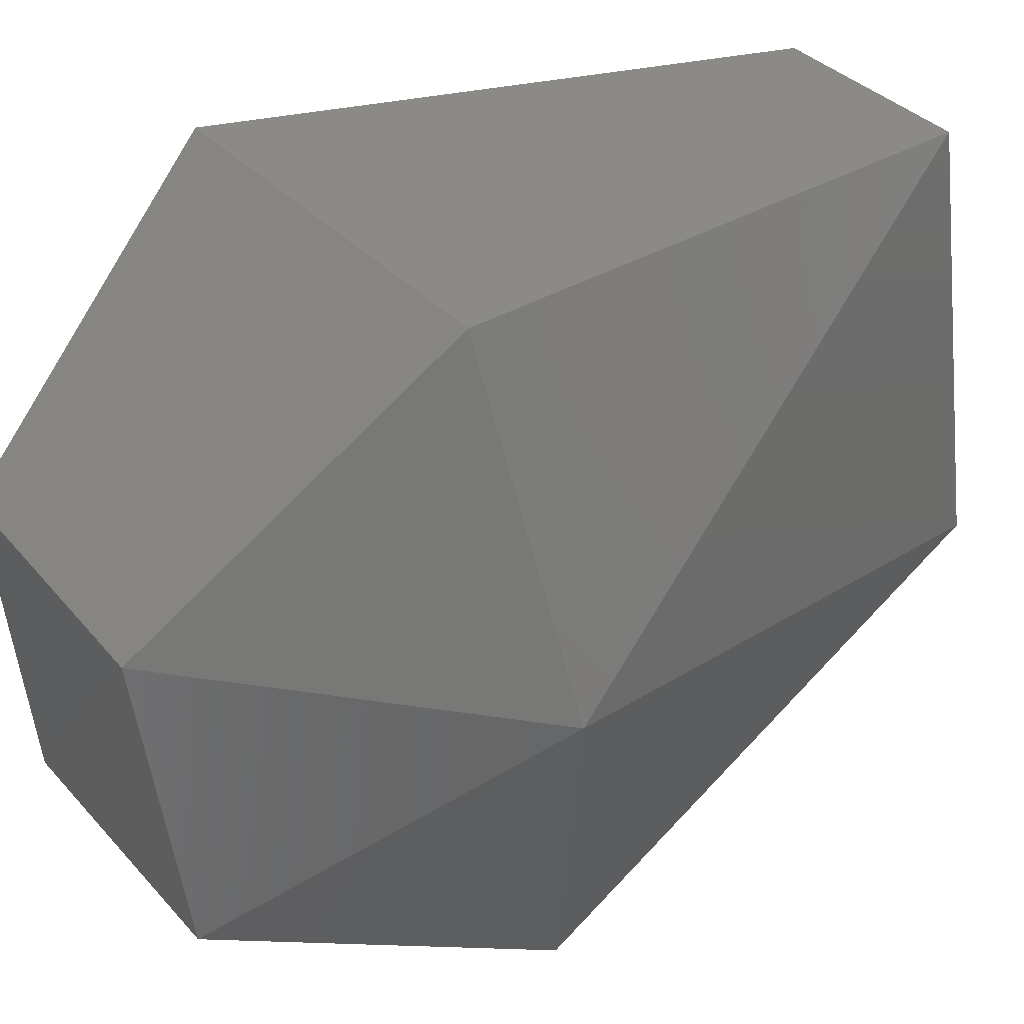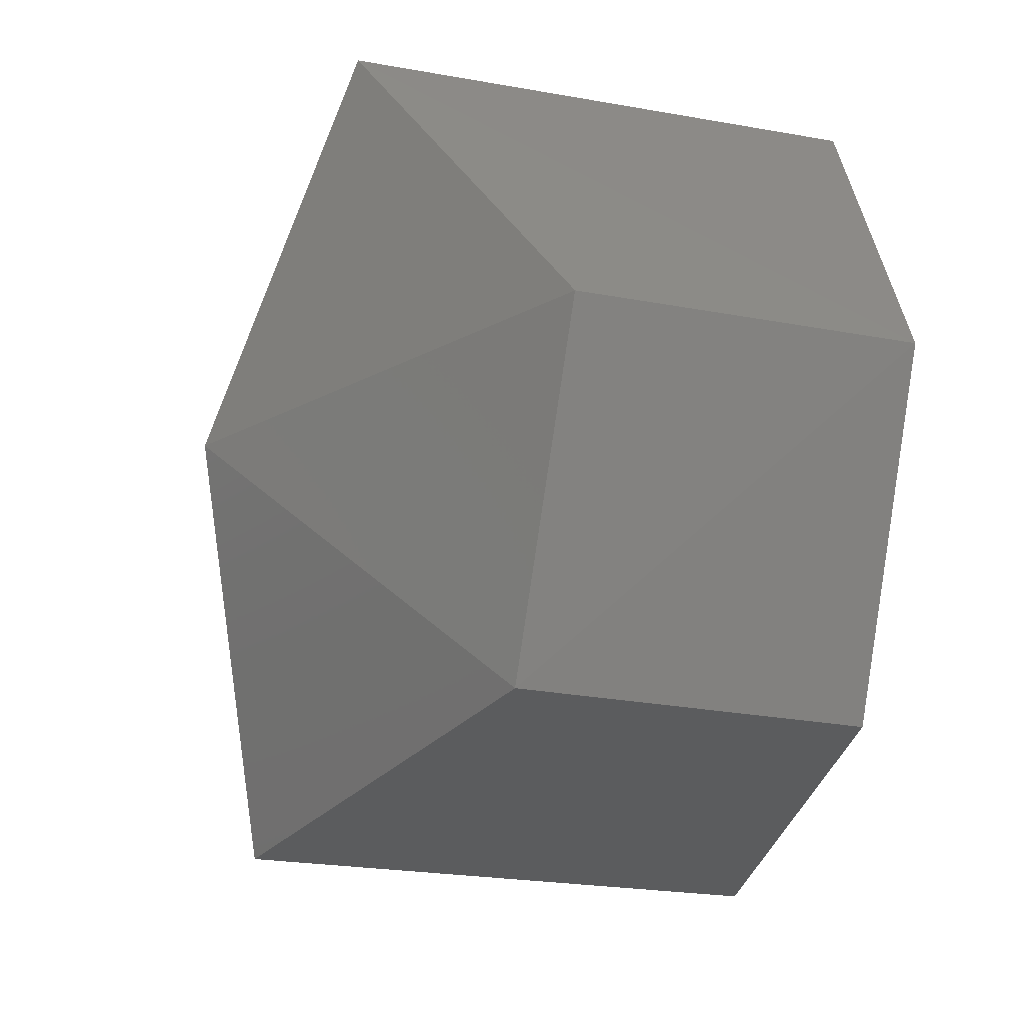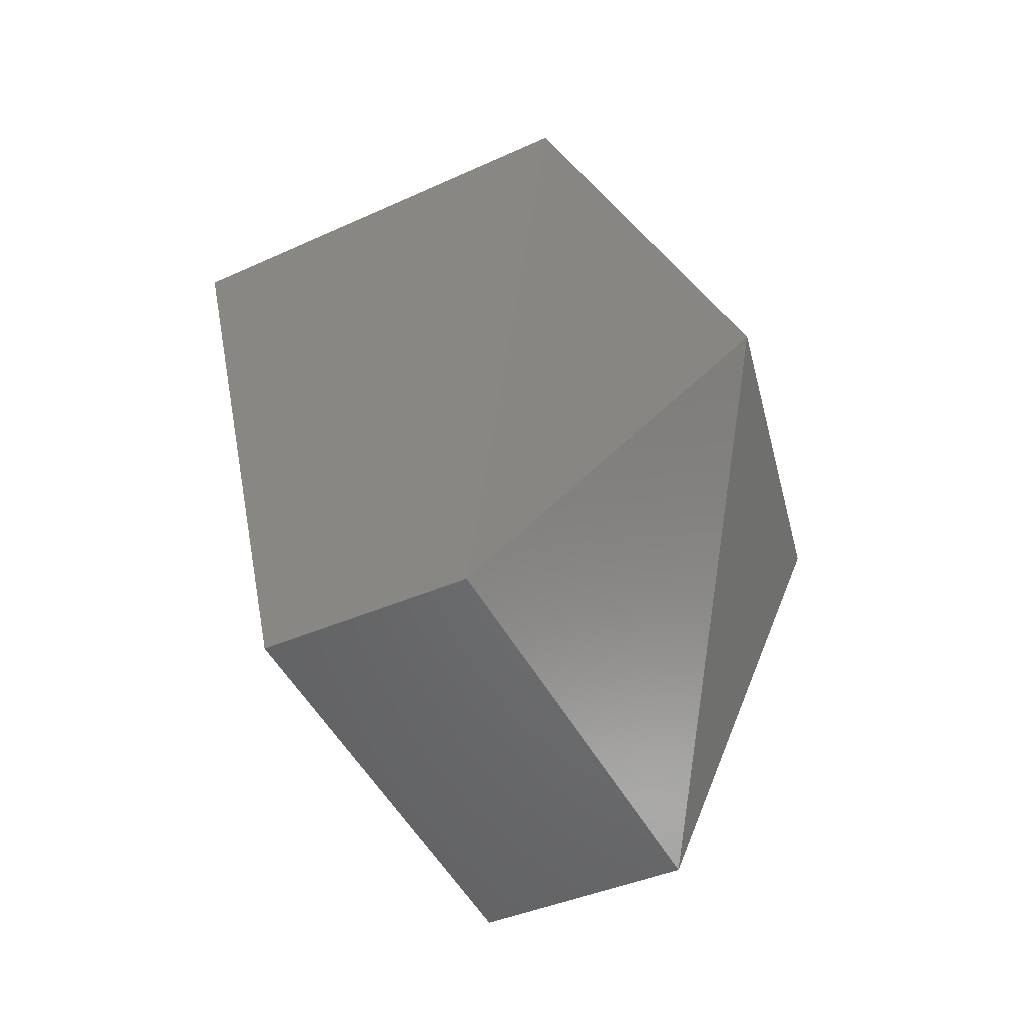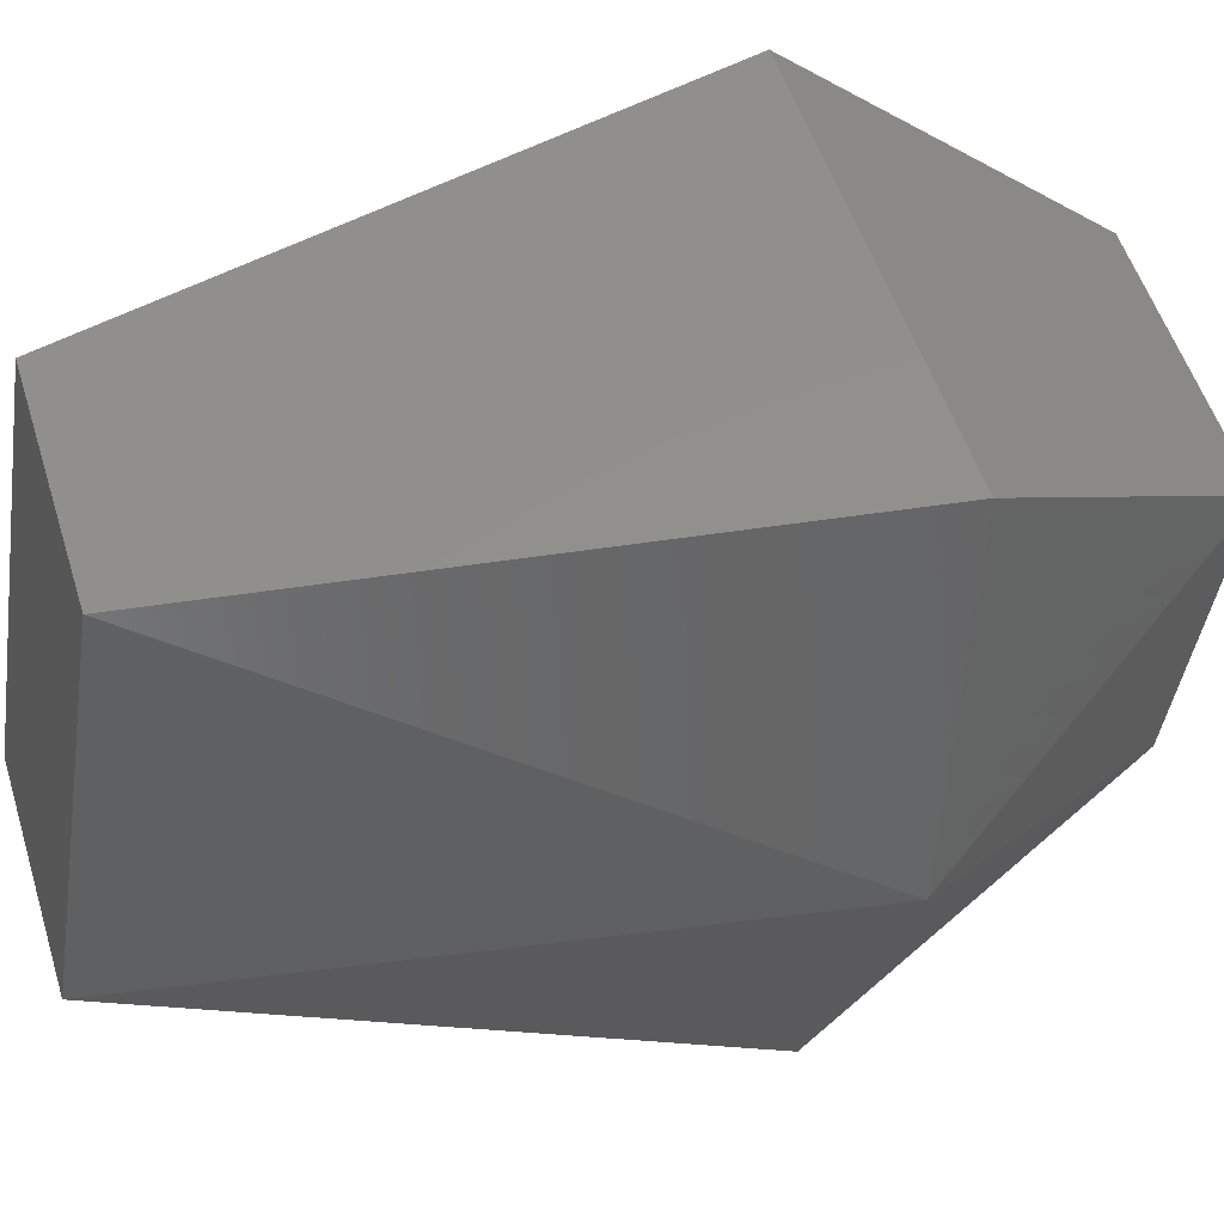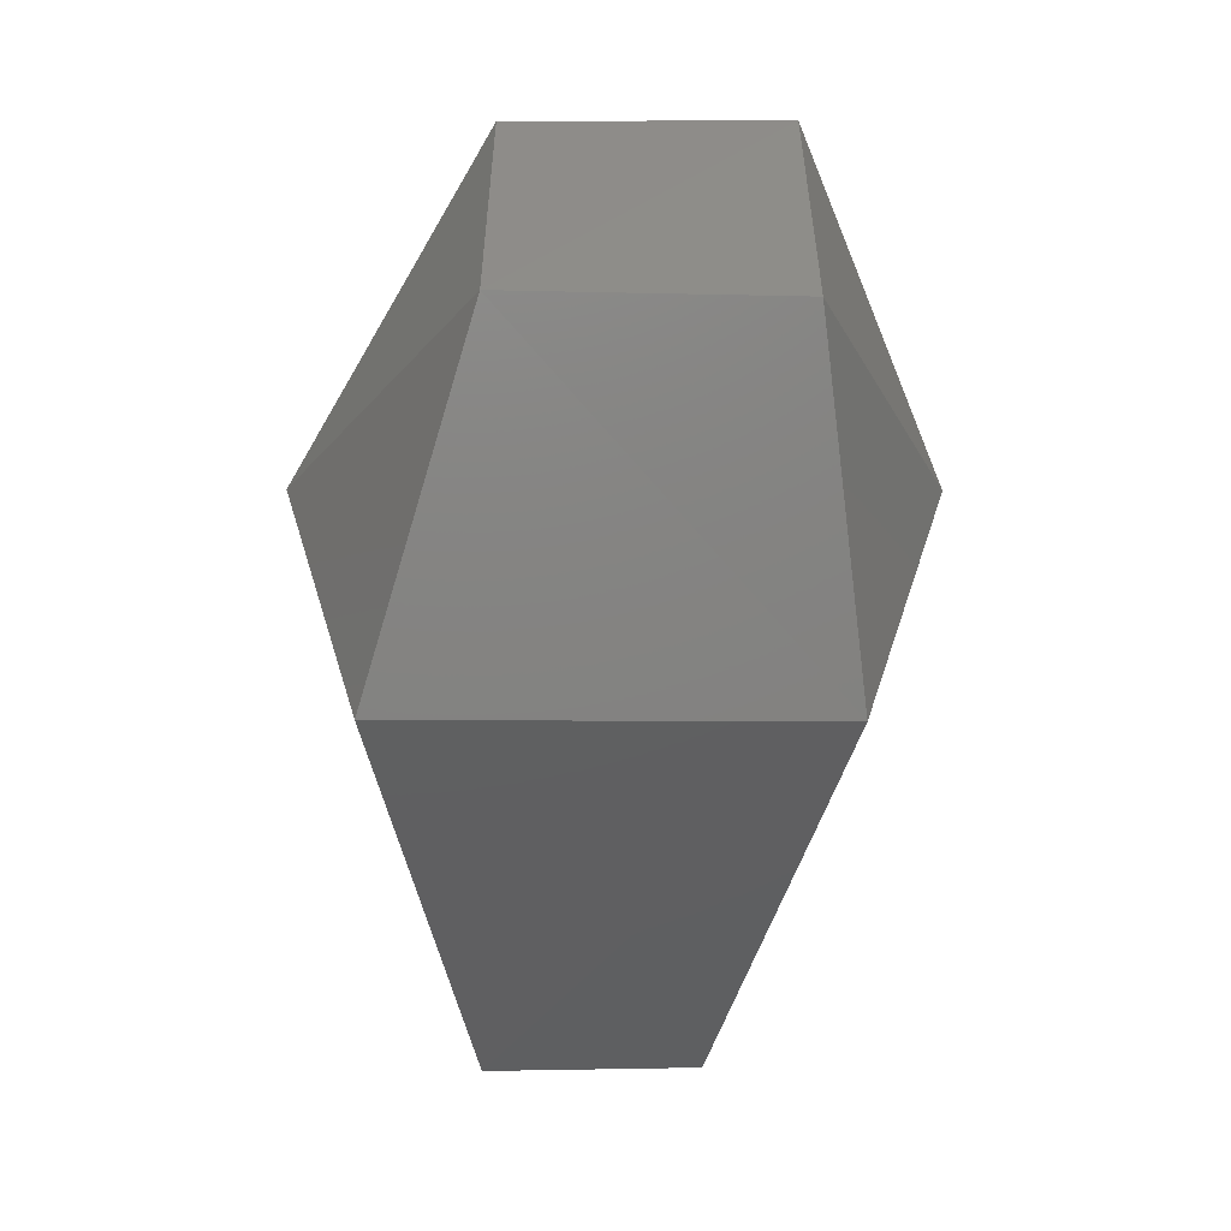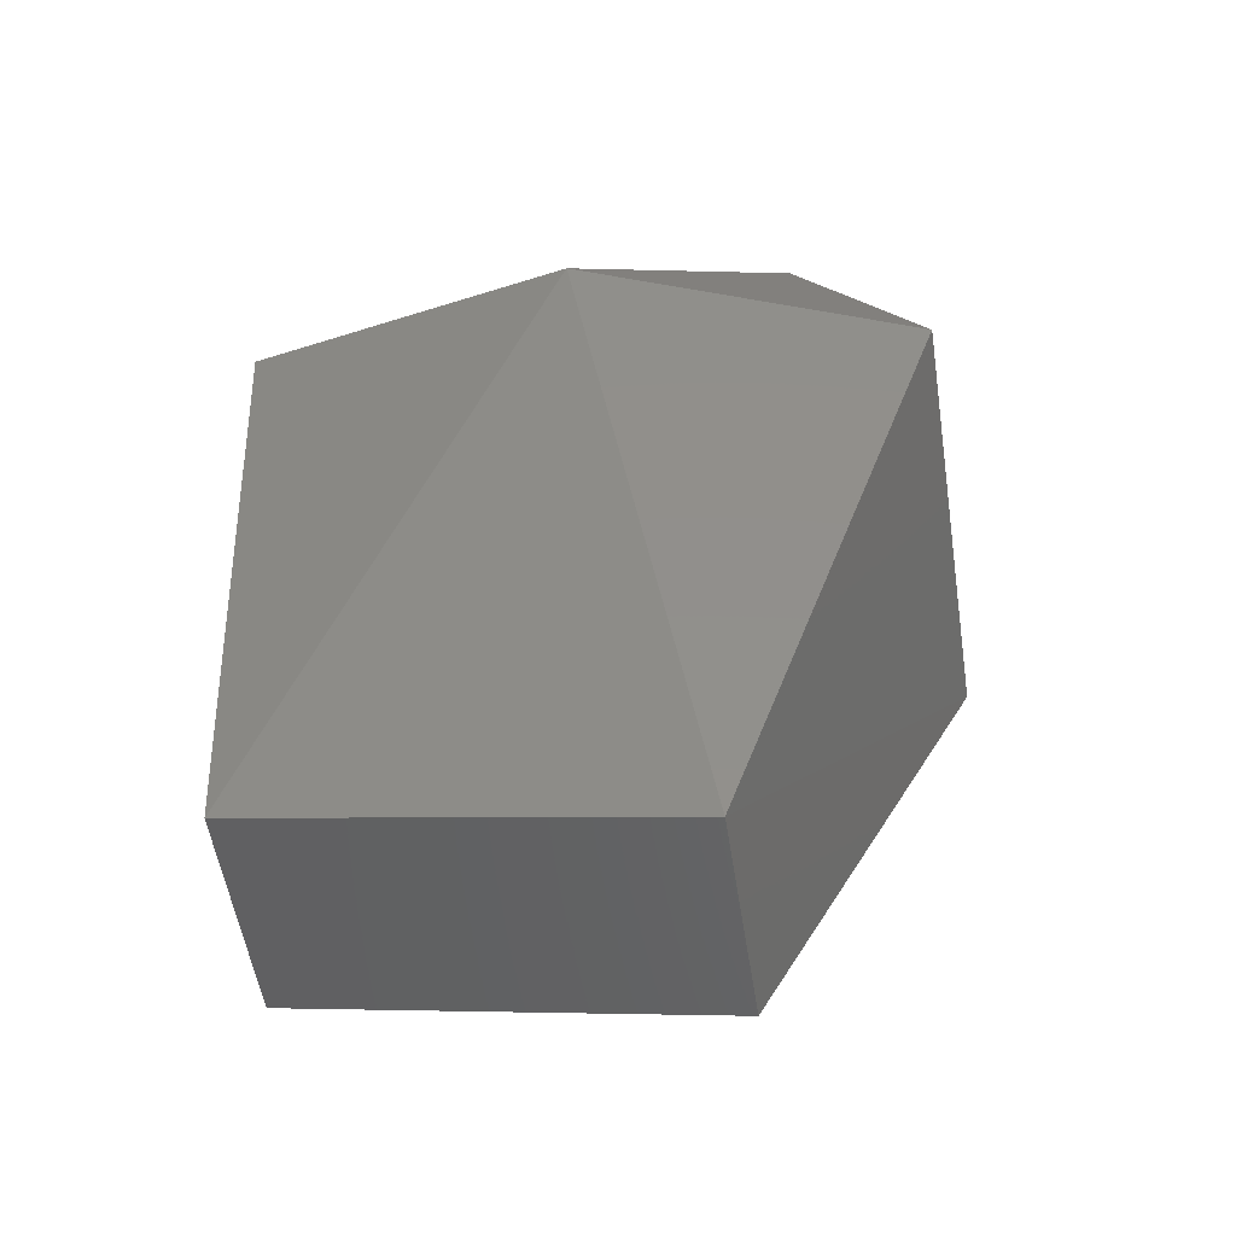
<metadata>
{"format":"stl","ext":"stl","renderer":"f3d","projection":"perspective","resolution":1024,"background":"white","views":[{"elev":27.6,"azim":57.3,"up":"+Y"},{"elev":-8.2,"azim":-17.8,"up":"+Y"},{"elev":-40.8,"azim":-155.3,"up":"+Z"},{"elev":57.5,"azim":-107.0,"up":"+Y"},{"elev":28.0,"azim":-5.3,"up":"+Z"},{"elev":-53.2,"azim":-85.2,"up":"+Z"}]}
</metadata>
<code>
# stl→obj: 14 verts, 24 faces
v -2.589 2.795 1735
v -1.765 2.727 1730
v -3.618 -0.155 1735
v -2.108 -1.253 1729
v -3.069 -3.243 1734
v -1.697 0.531 1738
v -1.971 -2.145 1737
v 0.293 2.589 1730
v -0.05 -1.39 1729
v 2.077 -0.567 1734
v 0.911 -3.517 1734
v 0.636 -2.351 1737
v 0.842 0.325 1738
v 1.391 2.521 1735
f 1 2 3
f 2 3 4
f 3 4 5
f 1 6 3
f 6 3 7
f 3 7 5
f 8 9 10
f 9 10 11
f 10 11 12
f 12 13 10
f 13 10 14
f 10 14 8
f 5 7 11
f 7 11 12
f 5 11 4
f 11 4 9
f 9 4 8
f 4 8 2
f 6 13 7
f 13 7 12
f 1 2 14
f 2 14 8
f 14 1 13
f 1 13 6

</code>
